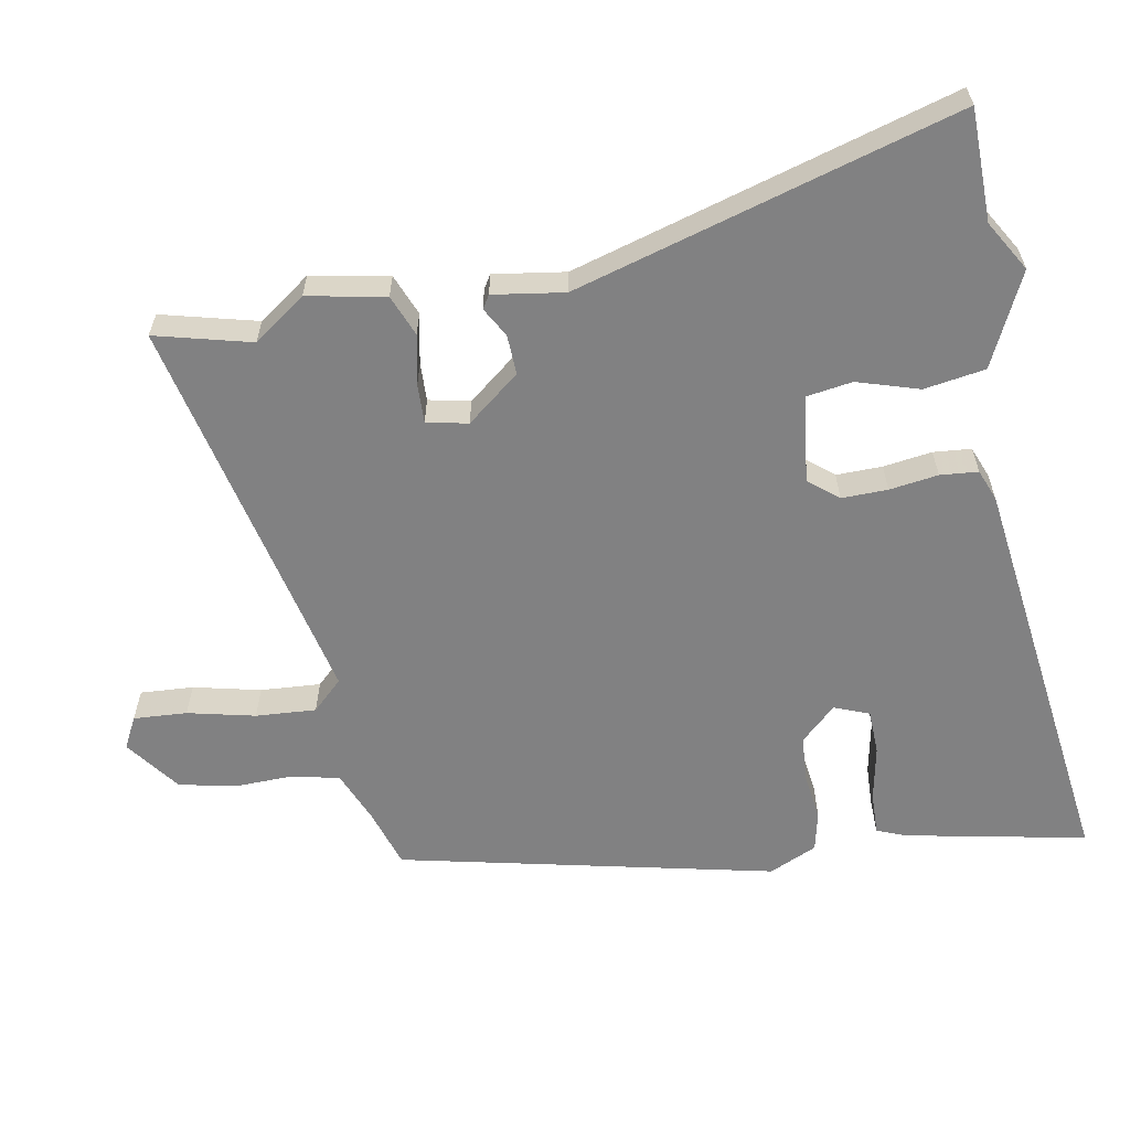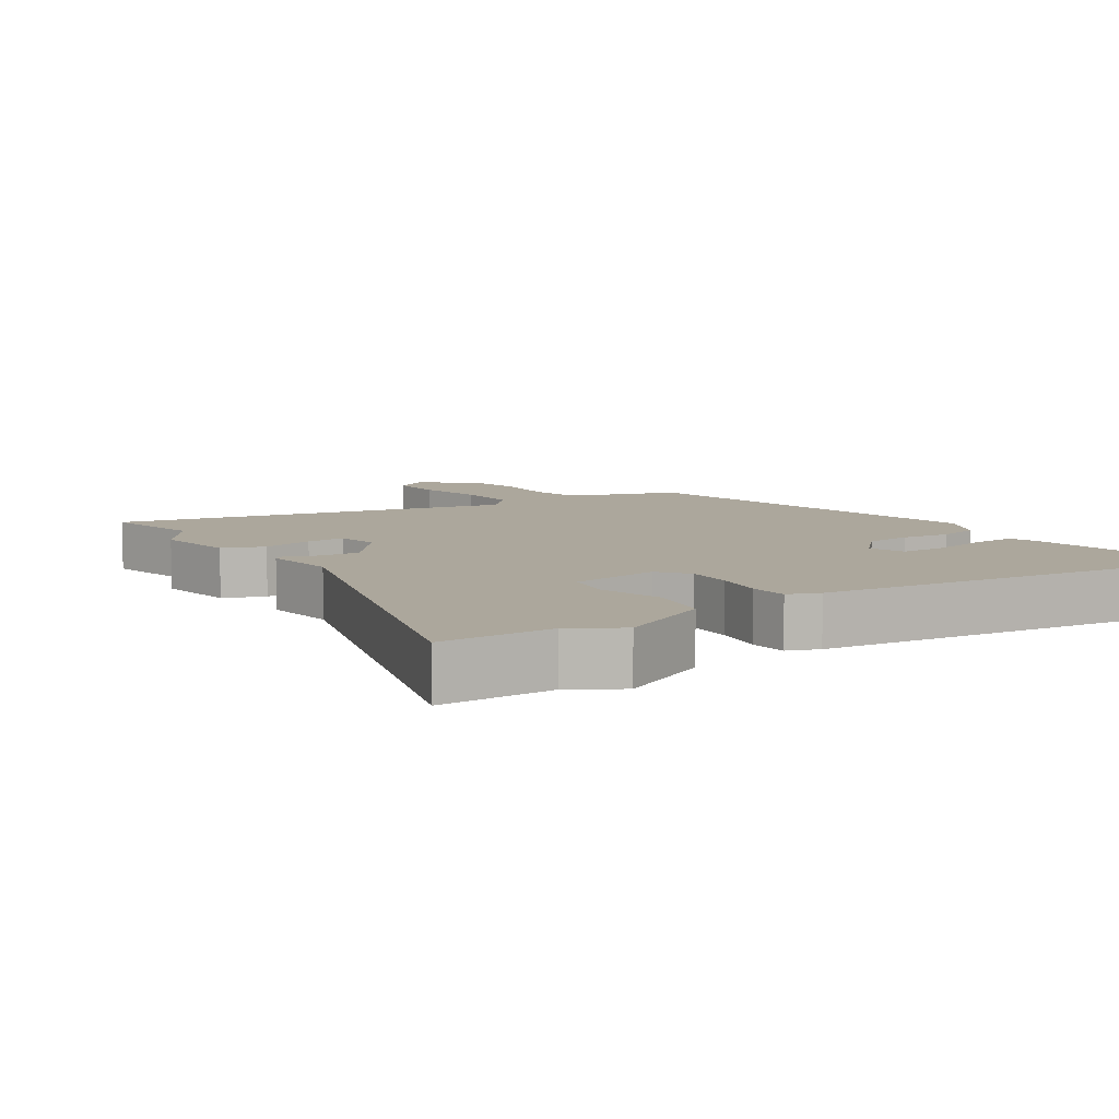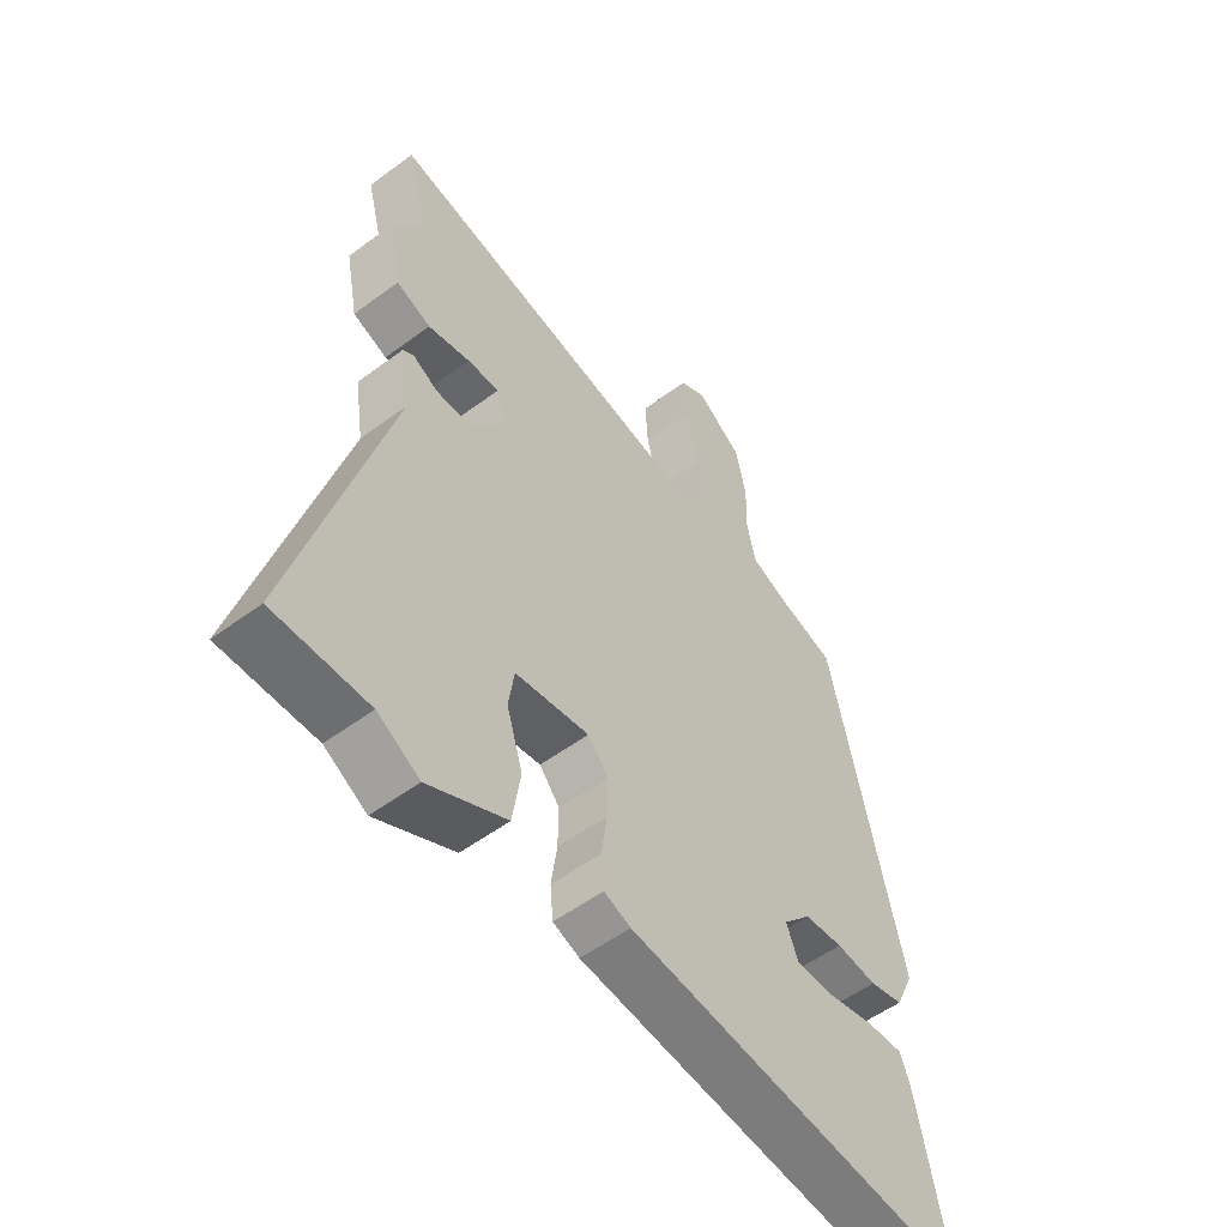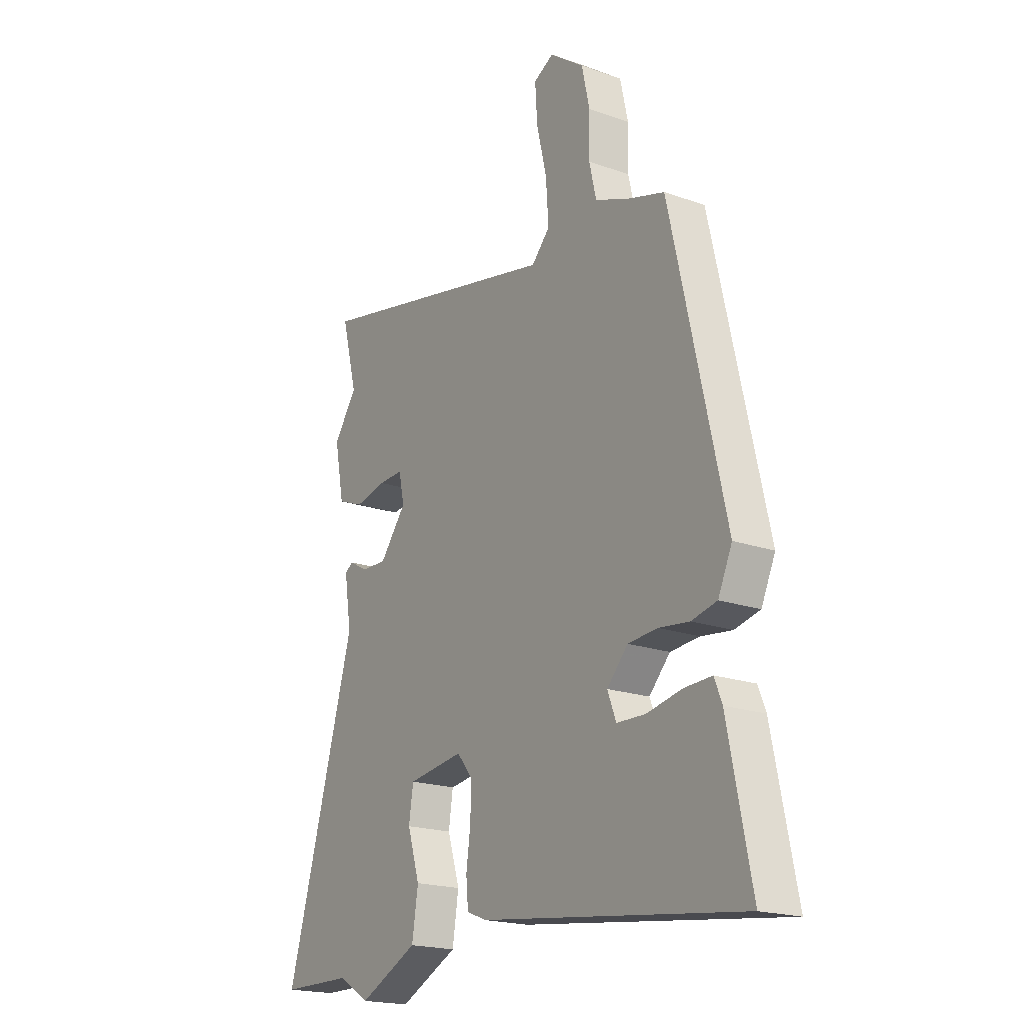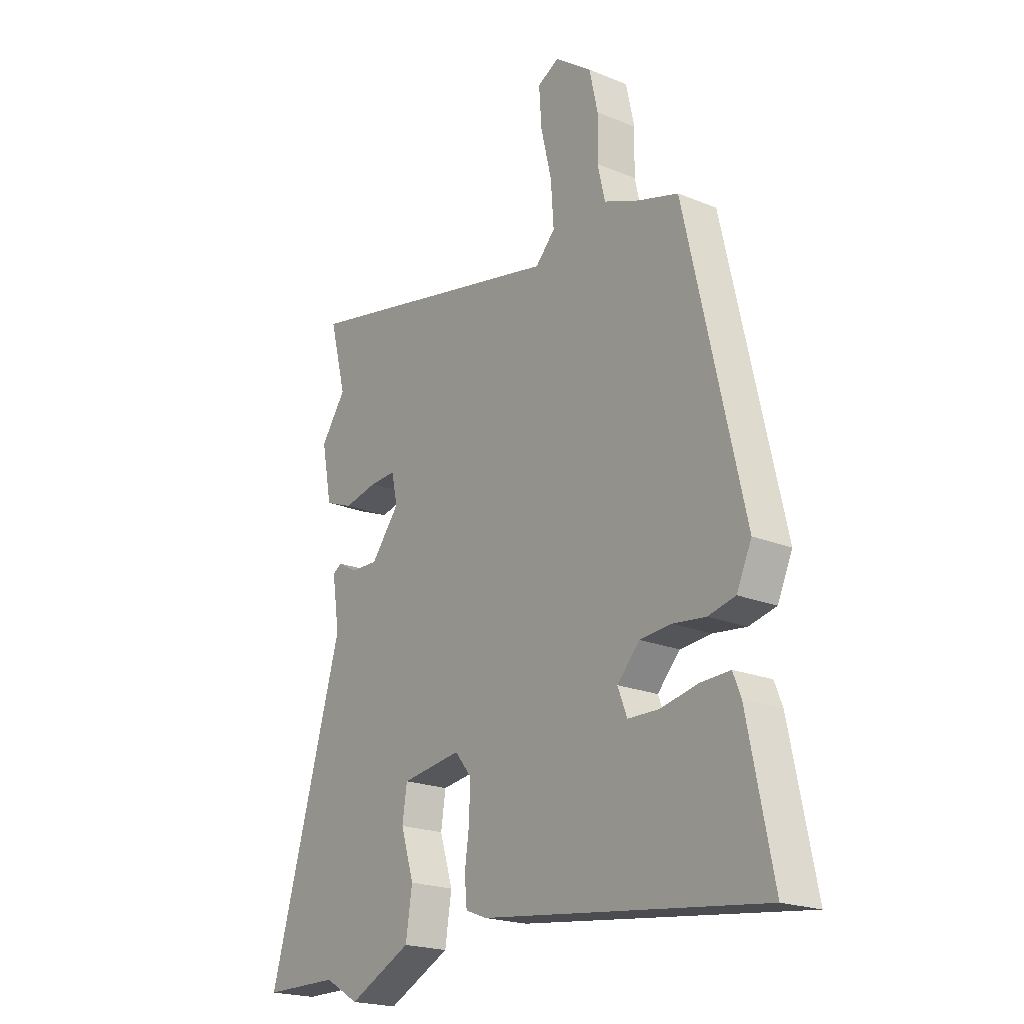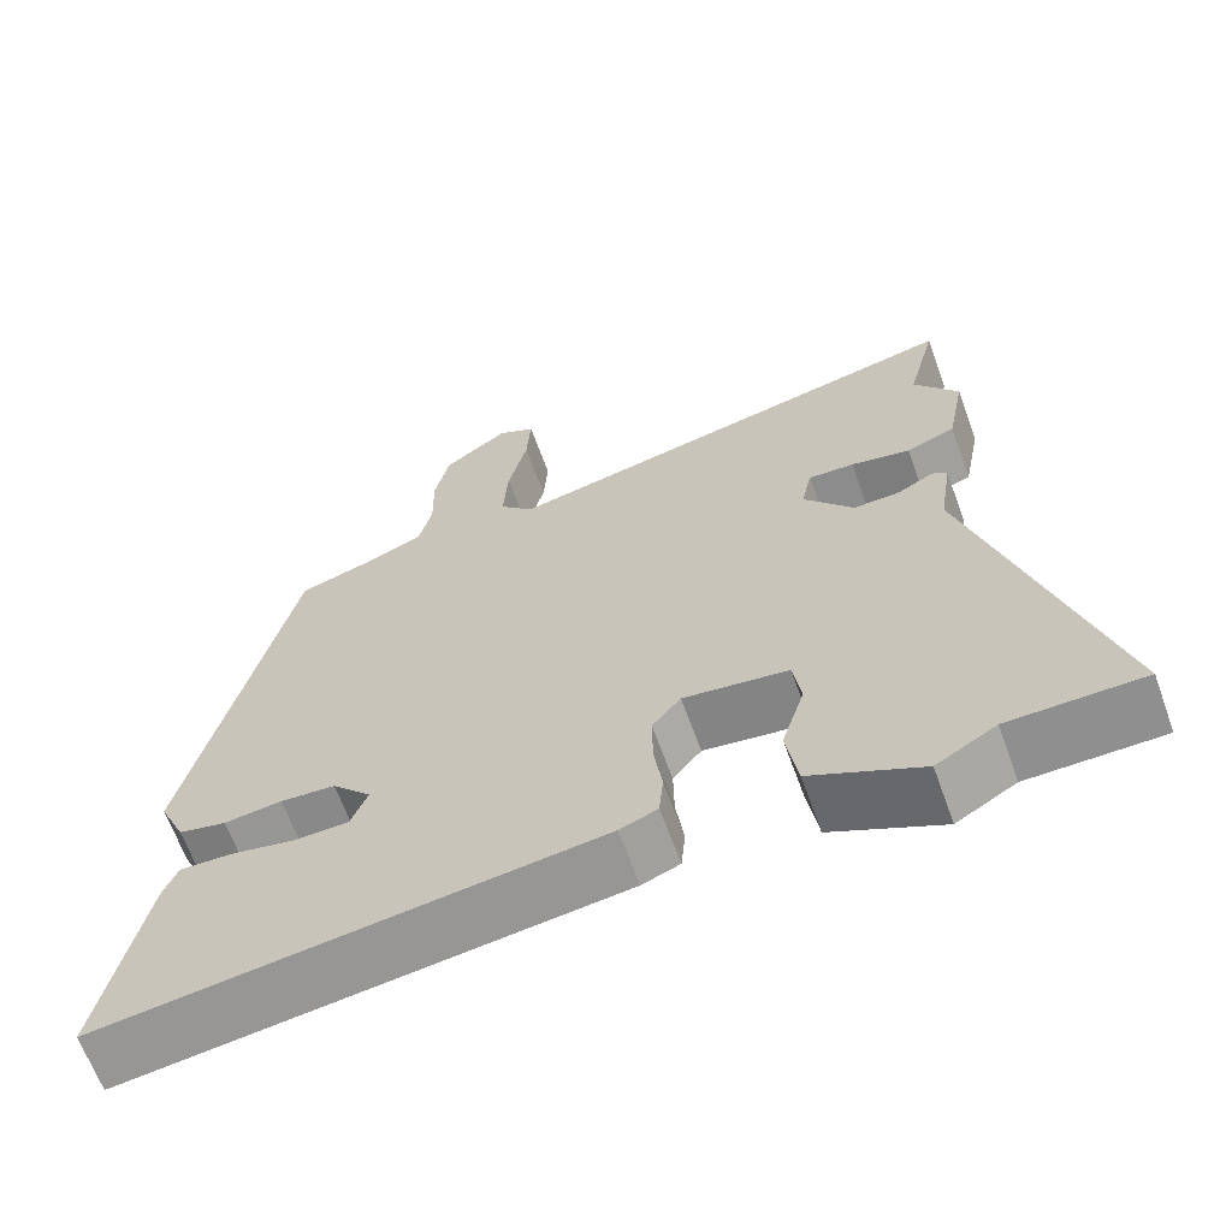
<metadata>
{"format":"obj","ext":"obj","renderer":"f3d","projection":"perspective","resolution":1024,"background":"white","views":[{"elev":-60.5,"azim":100.5,"up":"+Y"},{"elev":8.4,"azim":146.7,"up":"+Y"},{"elev":-53.7,"azim":128.4,"up":"+Z"},{"elev":-19.7,"azim":-123.2,"up":"+Z"},{"elev":-20.9,"azim":-126.3,"up":"+Z"},{"elev":-65.1,"azim":19.9,"up":"+Z"}]}
</metadata>
<code>
v 0.648 0.07 -0.498
v 0.485 0.07 -0.5
v 0.412 0.07 -0.543
v 0.277 0.07 -0.478
v 0.263 0.07 -0.389
v 0.291 0.07 -0.299
v 0.281 0.07 -0.233
v 0.153 0.07 -0.216
v 0.118 0.07 -0.259
v 0.119 0.07 -0.326
v 0.129 0.07 -0.397
v 0.124 0.07 -0.452
v 0.078 0.07 -0.47
v -0.521 0.07 -0.546
v -0.468 0.07 -0.283
v -0.451 0.07 -0.24
v -0.388 0.07 -0.242
v -0.308 0.07 -0.258
v -0.242 0.07 -0.256
v -0.222 0.07 -0.205
v -0.27 0.07 -0.154
v -0.337 0.07 -0.149
v -0.407 0.07 -0.158
v -0.465 0.07 -0.145
v -0.497 0.07 -0.075
v -0.374 0.07 0.47
v -0.287 0.07 0.497
v -0.212 0.07 0.528
v -0.196 0.07 0.597
v -0.198 0.07 0.683
v -0.18 0.07 0.765
v -0.101 0.07 0.823
v -0.055 0.07 0.799
v -0.06 0.07 0.721
v -0.083 0.07 0.623
v -0.089 0.07 0.535
v -0.047 0.07 0.491
v 0.53 0.07 0.617
v 0.494 0.07 0.478
v 0.548 0.07 0.402
v 0.526 0.07 0.289
v 0.466 0.07 0.265
v 0.393 0.07 0.28
v 0.337 0.07 0.282
v 0.324 0.07 0.222
v 0.385 0.07 0.145
v 0.443 0.07 0.147
v 0.486 0.07 0.171
v 0.505 0.07 0.159
v 0.489 0.07 0.055
v 0.648 0 -0.498
v 0.485 0 -0.5
v 0.412 0 -0.543
v 0.277 0 -0.478
v 0.263 0 -0.389
v 0.291 0 -0.299
v 0.281 0 -0.233
v 0.153 0 -0.216
v 0.118 0 -0.259
v 0.119 0 -0.326
v 0.129 0 -0.397
v 0.124 0 -0.452
v 0.078 0 -0.47
v -0.521 0 -0.546
v -0.468 0 -0.283
v -0.451 0 -0.24
v -0.388 0 -0.242
v -0.308 0 -0.258
v -0.242 0 -0.256
v -0.222 0 -0.205
v -0.27 0 -0.154
v -0.337 0 -0.149
v -0.407 0 -0.158
v -0.465 0 -0.145
v -0.497 0 -0.075
v -0.374 0 0.47
v -0.287 0 0.497
v -0.212 0 0.528
v -0.196 0 0.597
v -0.198 0 0.683
v -0.18 0 0.765
v -0.101 0 0.823
v -0.055 0 0.799
v -0.06 0 0.721
v -0.083 0 0.623
v -0.089 0 0.535
v -0.047 0 0.491
v 0.53 0 0.617
v 0.494 0 0.478
v 0.548 0 0.402
v 0.526 0 0.289
v 0.466 0 0.265
v 0.393 0 0.28
v 0.337 0 0.282
v 0.324 0 0.222
v 0.385 0 0.145
v 0.443 0 0.147
v 0.486 0 0.171
v 0.505 0 0.159
v 0.489 0 0.055
f 47 48 49 50
f 46 47 50 1
f 45 46 1 2
f 40 41 42 43
f 39 40 43 44
f 37 38 39 44
f 32 33 34 35
f 32 35 36
f 29 30 31 32
f 28 29 32 36
f 27 28 36 37
f 22 23 24 25
f 21 22 25 26
f 20 21 26 27
f 15 16 17 18
f 15 18 19
f 14 15 19
f 13 14 19
f 10 11 12 13
f 9 10 13 19
f 8 9 19 20
f 3 4 5 6
f 45 2 3 6
f 45 6 7
f 27 37 44 45
f 8 20 27 45
f 7 8 45
f 100 99 98 97
f 51 100 97 96
f 52 51 96 95
f 93 92 91 90
f 94 93 90 89
f 94 89 88 87
f 85 84 83 82
f 86 85 82
f 82 81 80 79
f 86 82 79 78
f 87 86 78 77
f 75 74 73 72
f 76 75 72 71
f 77 76 71 70
f 68 67 66 65
f 69 68 65
f 69 65 64
f 69 64 63
f 63 62 61 60
f 69 63 60 59
f 70 69 59 58
f 56 55 54 53
f 56 53 52 95
f 57 56 95
f 95 94 87 77
f 95 77 70 58
f 95 58 57
f 1 51 52 2
f 2 52 53 3
f 3 53 54 4
f 4 54 55 5
f 5 55 56 6
f 6 56 57 7
f 7 57 58 8
f 8 58 59 9
f 9 59 60 10
f 10 60 61 11
f 11 61 62 12
f 12 62 63 13
f 13 63 64 14
f 14 64 65 15
f 15 65 66 16
f 16 66 67 17
f 17 67 68 18
f 18 68 69 19
f 19 69 70 20
f 20 70 71 21
f 21 71 72 22
f 22 72 73 23
f 23 73 74 24
f 24 74 75 25
f 25 75 76 26
f 26 76 77 27
f 27 77 78 28
f 28 78 79 29
f 29 79 80 30
f 30 80 81 31
f 31 81 82 32
f 32 82 83 33
f 33 83 84 34
f 34 84 85 35
f 35 85 86 36
f 36 86 87 37
f 37 87 88 38
f 38 88 89 39
f 39 89 90 40
f 40 90 91 41
f 41 91 92 42
f 42 92 93 43
f 43 93 94 44
f 44 94 95 45
f 45 95 96 46
f 46 96 97 47
f 47 97 98 48
f 48 98 99 49
f 49 99 100 50
f 50 100 51 1

</code>
